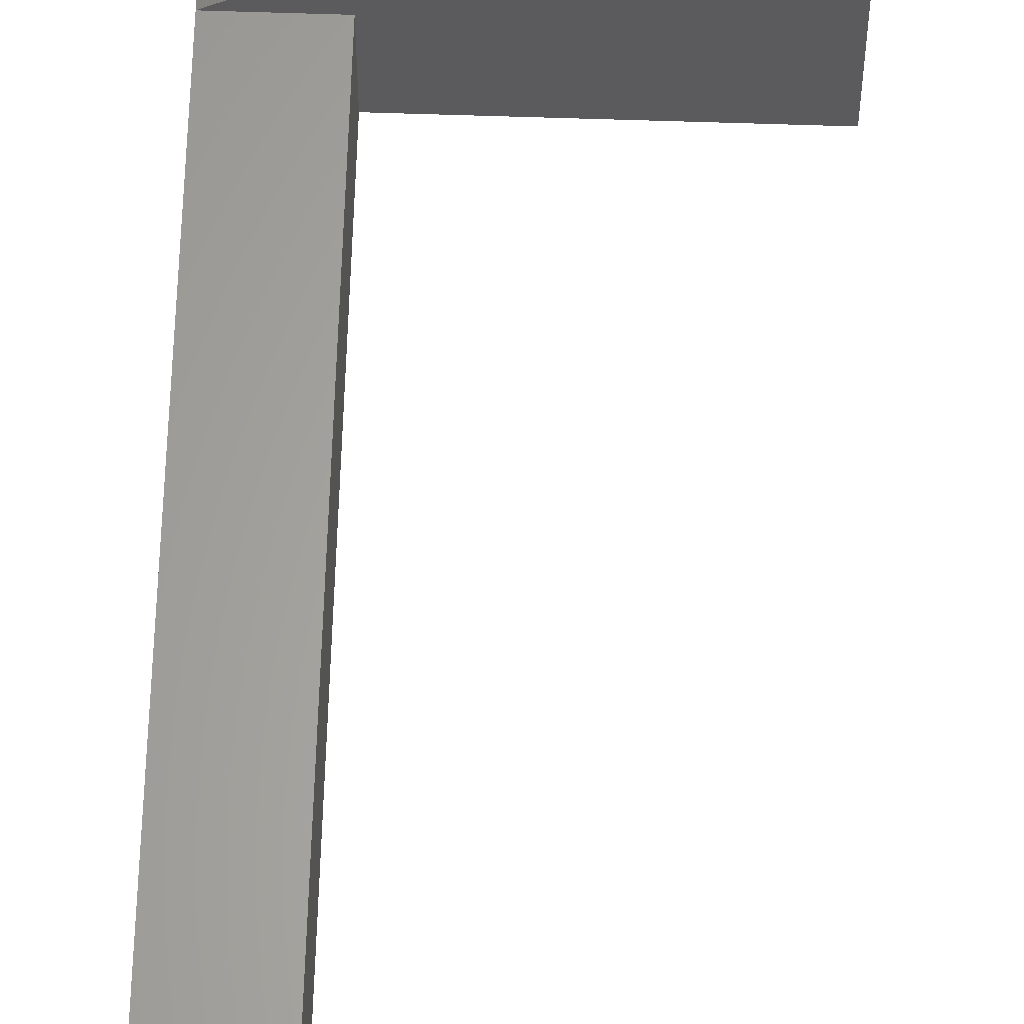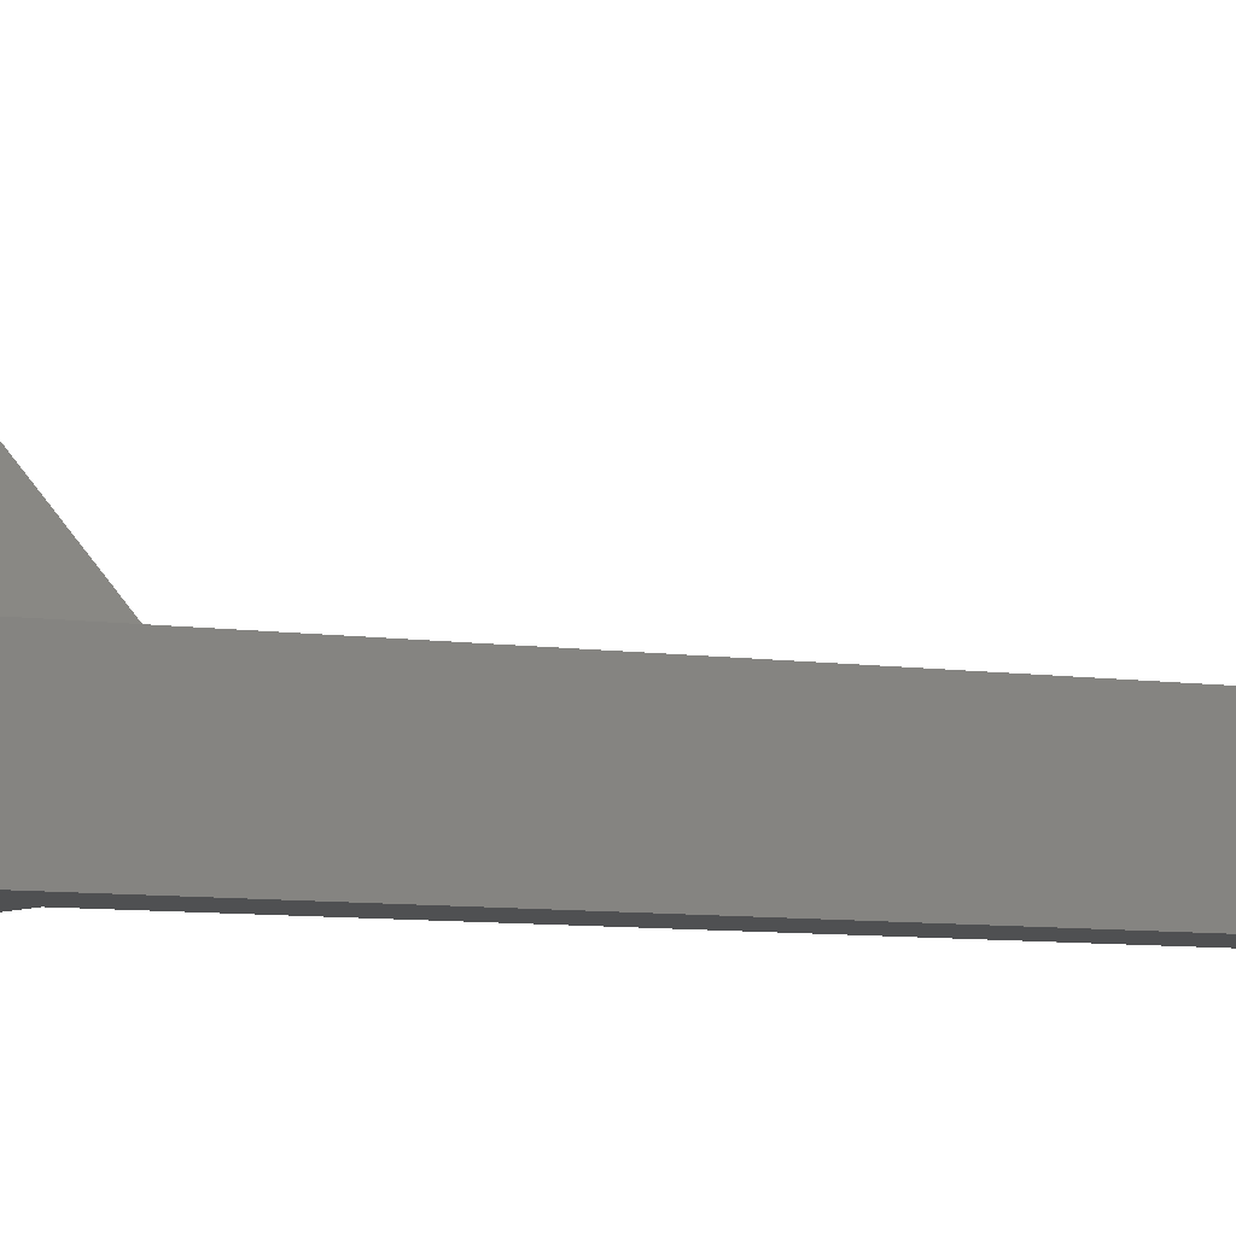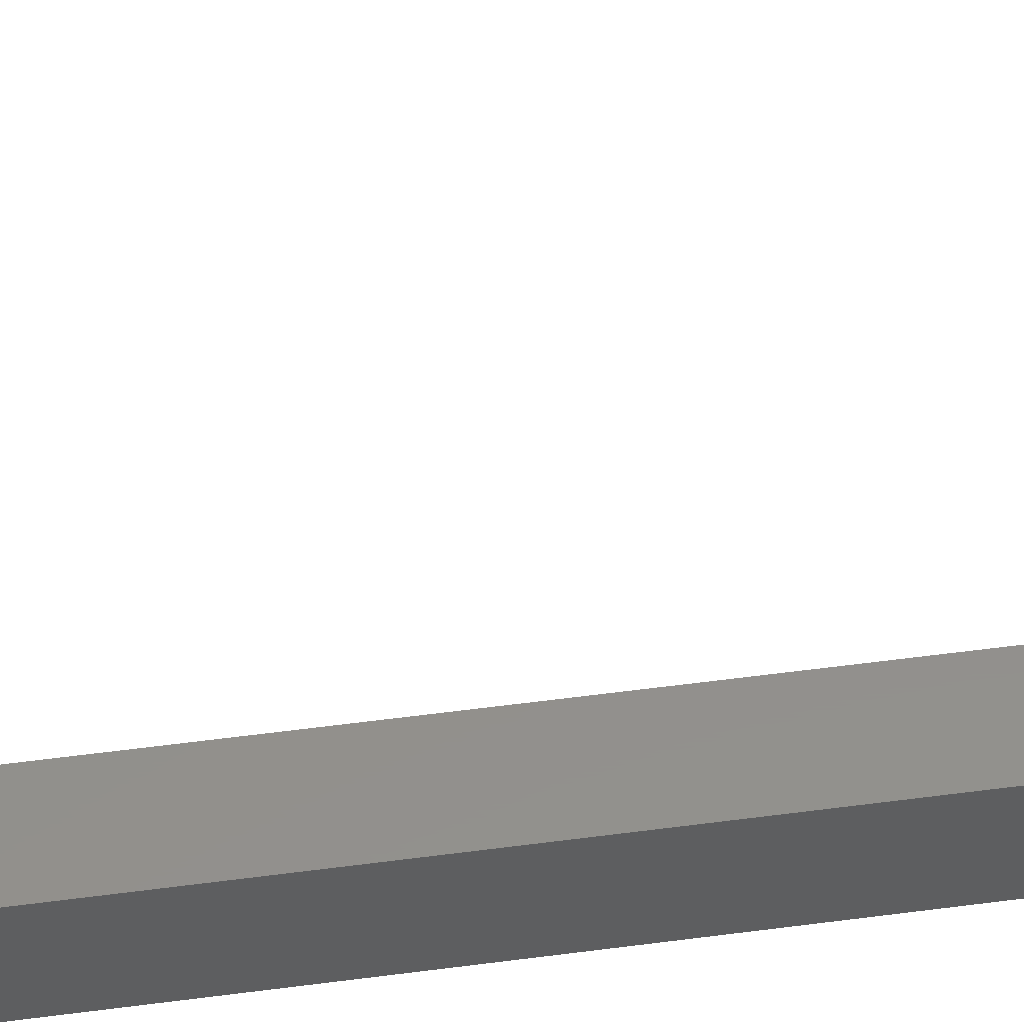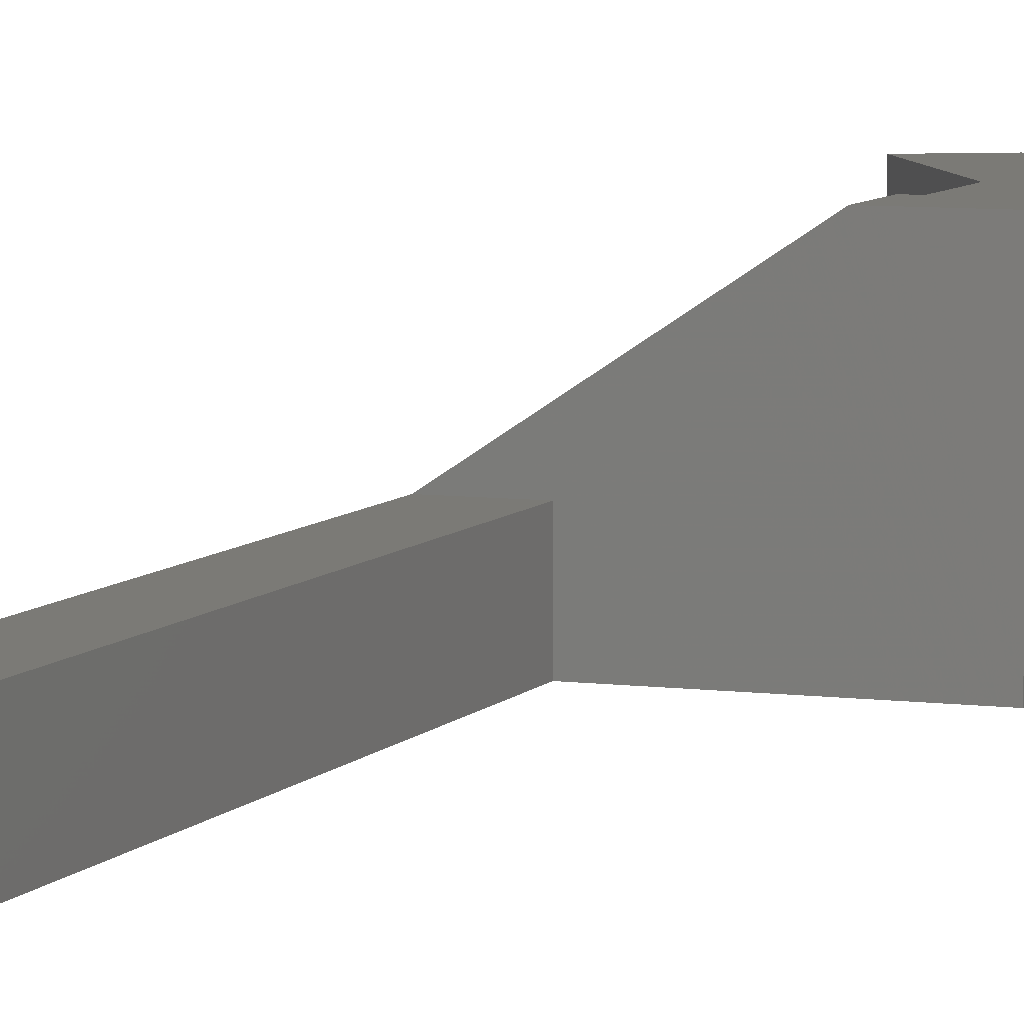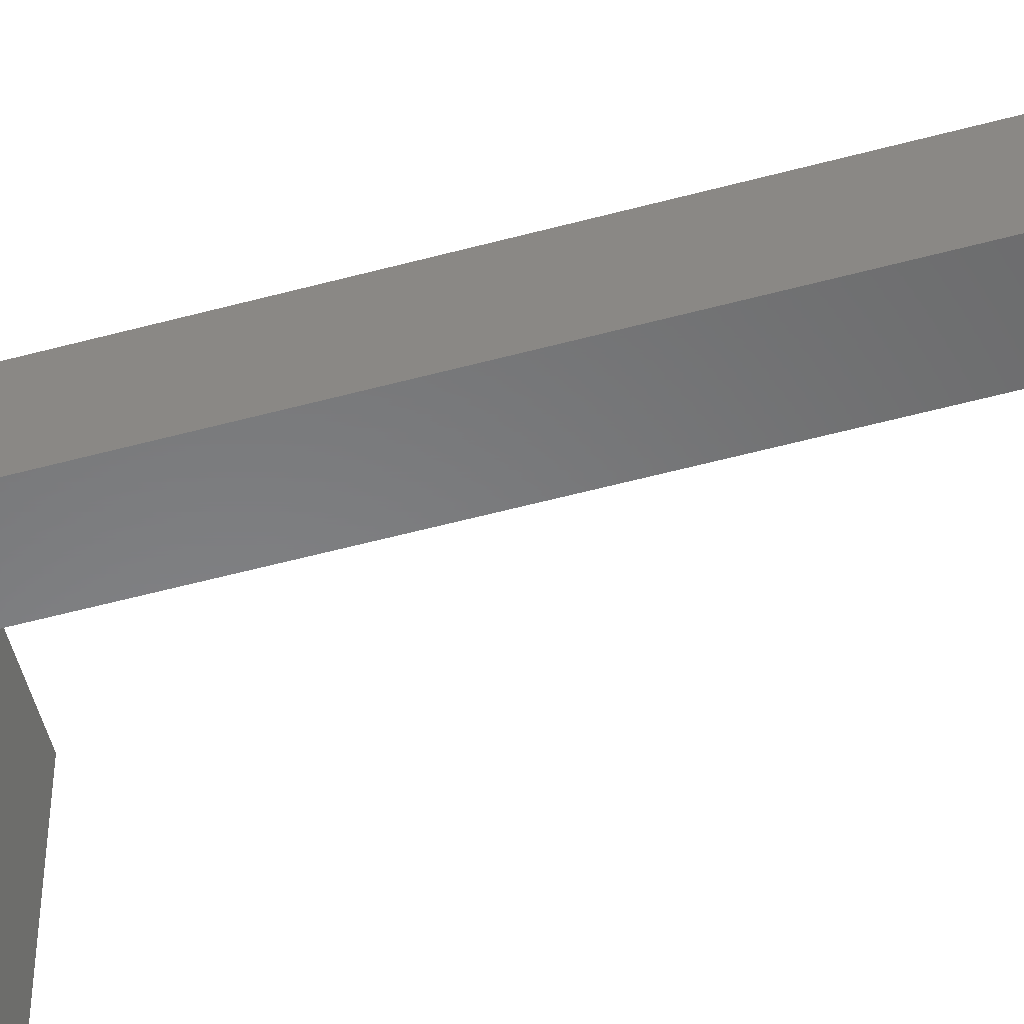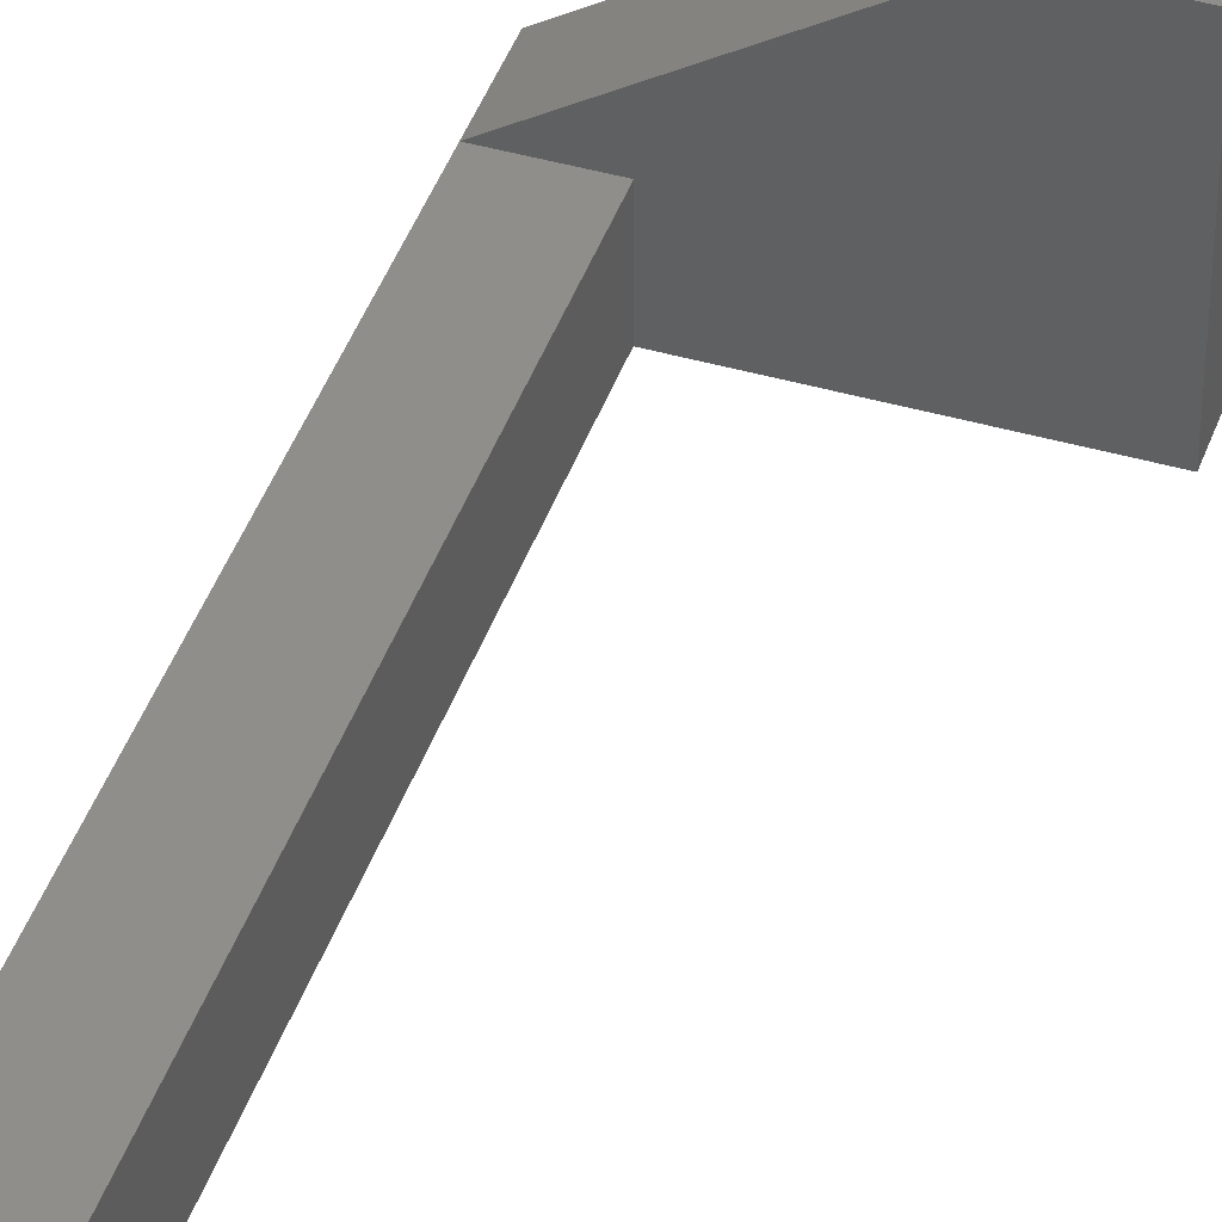
<metadata>
{"format":"stl","ext":"stl","renderer":"f3d","projection":"perspective","resolution":1024,"background":"white","views":[{"elev":63.2,"azim":1.9,"up":"+Z"},{"elev":-5.8,"azim":-120.2,"up":"+Z"},{"elev":52.6,"azim":-98.2,"up":"+Z"},{"elev":7.1,"azim":20.9,"up":"+Z"},{"elev":-54.7,"azim":-74.0,"up":"+Z"},{"elev":43.3,"azim":18.7,"up":"+Z"}]}
</metadata>
<code>
# stl→obj: 171 verts, 346 faces
v -10 165.4 13.39
v -6.802 167.8 12.96
v -10.27 165.8 12.96
v -6.54 167.4 13.39
v -14.81 173.7 13.06
v -19.6 170 11.13
v -14.4 173 11.13
v -20.01 170.7 13.06
v -8.633 171 16.4
v -12.22 169.2 15.77
v -8.753 171.2 15.77
v -12.1 169 16.4
v -10.97 167 23.17
v -15.13 162.2 22.91
v -16.17 164 23.17
v -9.937 165.2 22.91
v -12.25 169.3 15.09
v -8.787 171.3 15.09
v -15.09 162.2 7.455
v -10.93 167 7.172
v -16.13 164 7.172
v -9.895 165.2 7.455
v -14.17 160.6 22.12
v -8.97 163.6 22.12
v -12.2 169.2 14.42
v -8.732 171.2 14.42
v -11.25 167.5 12.64
v -8.102 170.1 12.88
v -11.57 168.1 12.88
v -7.784 169.5 12.64
v -8.592 170.9 13.8
v -11.84 168.5 13.28
v -8.377 170.5 13.28
v -12.06 168.9 13.8
v 0.5127 155.1 -0.8284
v -6.222 166.8 14.58
v -6.188 166.8 15.25
v -6.342 167 13.94
v -15.49 182.9 -0.8284
v -7.112 168.4 12.68
v -7.447 168.9 12.57
v -15.49 182.9 31.17
v 0.5127 155.1 31.17
v -6.597 167.5 17.07
v -6.382 167.1 16.54
v -6.243 166.8 15.92
v -6.873 167.9 17.46
v -7.19 168.5 17.7
v -7.528 169.1 17.77
v -7.863 169.7 17.66
v -8.172 170.2 17.38
v -8.435 170.6 16.95
v -9.652 164.8 15.25
v -9.707 164.8 15.92
v -9.846 165.1 16.54
v -10.06 165.5 17.07
v -10.34 165.9 17.46
v -10.65 166.5 17.7
v -10.99 167.1 17.77
v -12.01 168.8 22.89
v -11.33 167.7 17.66
v -11.64 168.2 17.38
v -11.9 168.6 16.95
v -12.97 170.5 22.08
v -12.93 170.4 8.222
v -13.76 171.9 9.485
v -13.79 171.9 20.8
v -14.43 173 19.13
v -14.82 173.7 17.2
v -14.95 173.9 15.13
v -7.093 160.3 17.28
v -7.082 160.3 13.14
v -6.951 160.1 15.21
v -7.477 161 11.21
v -7.498 161 19.21
v -8.108 162.1 9.545
v -8.138 162.1 20.86
v -8.933 163.5 8.265
v -9.686 164.8 14.58
v -9.806 165 13.94
v -10.58 166.4 12.68
v -10.91 166.9 12.57
v -11.97 168.8 7.433
v -17.16 165.8 7.433
v -13.3 159.1 9.545
v -12.67 158 11.21
v -20.15 170.9 15.13
v -13.33 159.1 20.86
v -17.2 165.8 22.89
v -18.17 167.5 22.08
v -18.99 168.9 20.8
v -18.13 167.4 8.222
v -18.96 168.9 9.485
v -19.62 170 19.13
v -9.487 152.5 -0.8284
v -24.15 177.9 -0.8284
v 0.5127 129.1 -0.8284
v -41.69 139.5 -0.8284
v -31.69 129.1 -0.8284
v -41.69 2.149 -0.8284
v -9.487 139.5 -0.8284
v -31.69 2.149 -0.8284
v -41.69 2.149 31.17
v -31.69 37.23 31.17
v -41.69 37.23 31.17
v -31.69 2.149 31.17
v -11.45 129.1 31.17
v -9.487 139.5 31.17
v -11.45 139.5 31.17
v 0.5127 129.1 31.17
v -9.487 152.5 31.17
v -24.15 177.9 31.17
v -12.69 158 19.21
v -20.02 170.7 17.2
v -41.69 139.5 11.17
v -41.69 9.726 19.27
v -41.69 11.14 21.83
v -41.69 13.17 23.93
v -41.69 15.68 25.44
v -41.69 18.49 26.25
v -41.69 9.02 16.43
v -41.69 21.41 26.3
v -41.69 24.25 25.59
v -41.69 26.81 24.18
v -41.69 28.91 22.15
v -41.69 30.42 19.64
v -41.69 31.22 16.83
v -41.69 31.28 13.91
v -41.69 18.89 4.043
v -41.69 16.05 4.749
v -41.69 13.49 6.165
v -41.69 11.39 8.194
v -41.69 9.88 10.7
v -41.69 9.073 13.51
v -41.69 21.81 4.096
v -41.69 24.62 4.903
v -41.69 27.13 6.41
v -41.69 29.16 8.515
v -41.69 30.57 11.07
v -41.69 37.23 11.17
v -41.69 129.1 11.17
v -12.28 157.3 13.14
v -14.13 160.5 8.265
v -12.15 157.1 15.21
v -12.29 157.3 17.28
v -31.69 37.23 11.17
v -31.69 9.073 13.51
v -31.69 9.02 16.43
v -31.69 9.88 10.7
v -31.69 11.39 8.194
v -31.69 13.49 6.165
v -31.69 16.05 4.749
v -31.69 18.89 4.043
v -31.69 21.81 4.096
v -31.69 24.62 4.903
v -31.69 27.13 6.41
v -31.69 29.16 8.515
v -31.69 30.57 11.07
v -31.69 31.28 13.91
v -31.69 129.1 11.17
v -31.69 18.49 26.25
v -31.69 15.68 25.44
v -31.69 13.17 23.93
v -31.69 11.14 21.83
v -31.69 9.726 19.27
v -31.69 21.41 26.3
v -31.69 24.25 25.59
v -31.69 26.81 24.18
v -31.69 28.91 22.15
v -31.69 30.42 19.64
v -31.69 31.22 16.83
f 1 2 3
f 2 1 4
f 5 6 7
f 6 5 8
f 9 10 11
f 10 9 12
f 13 14 15
f 14 13 16
f 11 17 18
f 17 11 10
f 19 20 21
f 20 19 22
f 16 23 14
f 23 16 24
f 18 25 26
f 25 18 17
f 27 28 29
f 28 27 30
f 31 32 33
f 32 31 34
f 35 36 37
f 36 35 38
f 38 35 4
f 4 35 2
f 2 35 39
f 2 39 40
f 40 39 41
f 41 39 30
f 30 39 28
f 28 39 33
f 33 39 31
f 31 39 26
f 26 39 18
f 18 39 42
f 43 44 42
f 44 43 45
f 45 43 35
f 45 35 46
f 46 35 37
f 42 44 47
f 42 47 48
f 42 48 49
f 42 49 50
f 42 50 51
f 42 51 52
f 42 52 9
f 42 9 11
f 42 11 18
f 16 53 24
f 53 16 54
f 54 16 55
f 55 16 56
f 56 16 13
f 56 13 57
f 57 13 58
f 58 13 59
f 59 13 60
f 59 60 61
f 61 60 62
f 62 60 63
f 63 60 12
f 12 60 64
f 12 64 10
f 10 64 17
f 17 64 65
f 65 64 66
f 66 64 67
f 66 67 7
f 7 67 68
f 7 68 5
f 5 68 69
f 5 69 70
f 71 72 73
f 72 71 74
f 74 71 75
f 74 75 76
f 76 75 77
f 76 77 78
f 78 77 24
f 78 24 22
f 22 24 53
f 22 53 79
f 22 79 80
f 22 80 1
f 22 1 20
f 20 1 3
f 20 3 81
f 20 81 82
f 20 82 27
f 20 27 83
f 83 27 29
f 83 29 32
f 83 32 34
f 83 34 65
f 65 34 25
f 65 25 17
f 26 34 31
f 34 26 25
f 21 83 84
f 83 21 20
f 85 74 76
f 74 85 86
f 50 59 61
f 59 50 49
f 80 36 38
f 36 80 79
f 70 8 5
f 8 70 87
f 24 88 23
f 88 24 77
f 60 15 89
f 15 60 13
f 49 58 59
f 58 49 48
f 67 90 91
f 90 67 64
f 92 66 93
f 66 92 65
f 52 62 63
f 62 52 51
f 47 56 57
f 56 47 44
f 67 94 68
f 94 67 91
f 82 30 27
f 30 82 41
f 53 46 37
f 46 53 54
f 39 95 96
f 95 39 35
f 95 35 97
f 98 99 100
f 99 98 101
f 99 101 97
f 97 101 95
f 102 100 99
f 103 104 105
f 104 103 106
f 48 57 58
f 57 48 47
f 107 108 109
f 108 107 110
f 111 42 112
f 42 111 43
f 43 111 108
f 43 108 110
f 55 44 45
f 44 55 56
f 52 12 9
f 12 52 63
f 113 77 75
f 77 113 88
f 68 114 69
f 114 68 94
f 98 108 101
f 108 98 115
f 108 115 109
f 54 45 46
f 45 54 55
f 103 116 100
f 116 103 117
f 117 103 118
f 118 103 119
f 119 103 120
f 120 103 105
f 100 116 121
f 120 105 122
f 122 105 123
f 123 105 124
f 124 105 125
f 125 105 126
f 126 105 127
f 127 105 128
f 100 129 98
f 129 100 130
f 130 100 131
f 131 100 132
f 132 100 133
f 133 100 134
f 134 100 121
f 98 129 135
f 98 135 136
f 98 136 137
f 98 137 138
f 98 138 139
f 98 139 140
f 140 139 128
f 140 128 105
f 98 140 141
f 98 141 115
f 86 72 74
f 72 86 142
f 85 78 143
f 78 85 76
f 111 101 108
f 101 111 95
f 81 41 82
f 41 81 40
f 142 73 72
f 73 142 144
f 7 93 66
f 93 7 6
f 1 38 4
f 38 1 80
f 111 145 95
f 145 111 113
f 113 111 88
f 88 111 23
f 23 111 112
f 95 145 144
f 23 112 14
f 14 112 15
f 15 112 89
f 89 112 90
f 90 112 91
f 91 112 94
f 94 112 114
f 114 112 87
f 95 143 96
f 143 95 85
f 85 95 86
f 86 95 142
f 142 95 144
f 96 143 19
f 96 19 21
f 96 21 84
f 96 84 92
f 96 92 93
f 96 93 6
f 96 6 8
f 96 8 87
f 96 87 112
f 29 33 32
f 33 29 28
f 144 71 73
f 71 144 145
f 143 22 19
f 22 143 78
f 106 100 102
f 100 106 103
f 84 65 92
f 65 84 83
f 145 75 71
f 75 145 113
f 69 87 70
f 87 69 114
f 79 37 36
f 37 79 53
f 3 40 81
f 40 3 2
f 64 89 90
f 89 64 60
f 96 42 39
f 42 96 112
f 141 109 115
f 109 141 107
f 140 104 146
f 104 140 105
f 102 147 148
f 147 102 149
f 149 102 150
f 150 102 151
f 151 102 152
f 152 102 153
f 153 102 99
f 153 99 154
f 154 99 155
f 155 99 156
f 156 99 157
f 157 99 158
f 158 99 146
f 158 146 159
f 146 99 160
f 106 161 104
f 161 106 162
f 162 106 163
f 163 106 164
f 164 106 165
f 165 106 102
f 165 102 148
f 104 161 166
f 104 166 167
f 104 167 168
f 104 168 169
f 104 169 170
f 104 170 171
f 104 171 159
f 104 159 146
f 97 43 110
f 43 97 35
f 110 99 97
f 99 110 160
f 160 110 141
f 141 110 107
f 140 160 141
f 160 140 146
f 51 61 62
f 61 51 50
f 167 122 123
f 122 167 166
f 169 126 170
f 126 169 125
f 131 152 130
f 152 131 151
f 130 153 129
f 153 130 152
f 154 136 135
f 136 154 155
f 161 119 120
f 119 161 162
f 157 137 156
f 137 157 138
f 134 148 147
f 148 134 121
f 132 151 131
f 151 132 150
f 136 156 137
f 156 136 155
f 117 163 164
f 163 117 118
f 121 165 148
f 165 121 116
f 171 128 159
f 128 171 127
f 132 149 150
f 149 132 133
f 169 124 125
f 124 169 168
f 166 120 122
f 120 166 161
f 116 164 165
f 164 116 117
f 153 135 129
f 135 153 154
f 170 127 171
f 127 170 126
f 168 123 124
f 123 168 167
f 162 118 119
f 118 162 163
f 158 138 157
f 138 158 139
f 159 139 158
f 139 159 128
f 133 147 149
f 147 133 134

</code>
